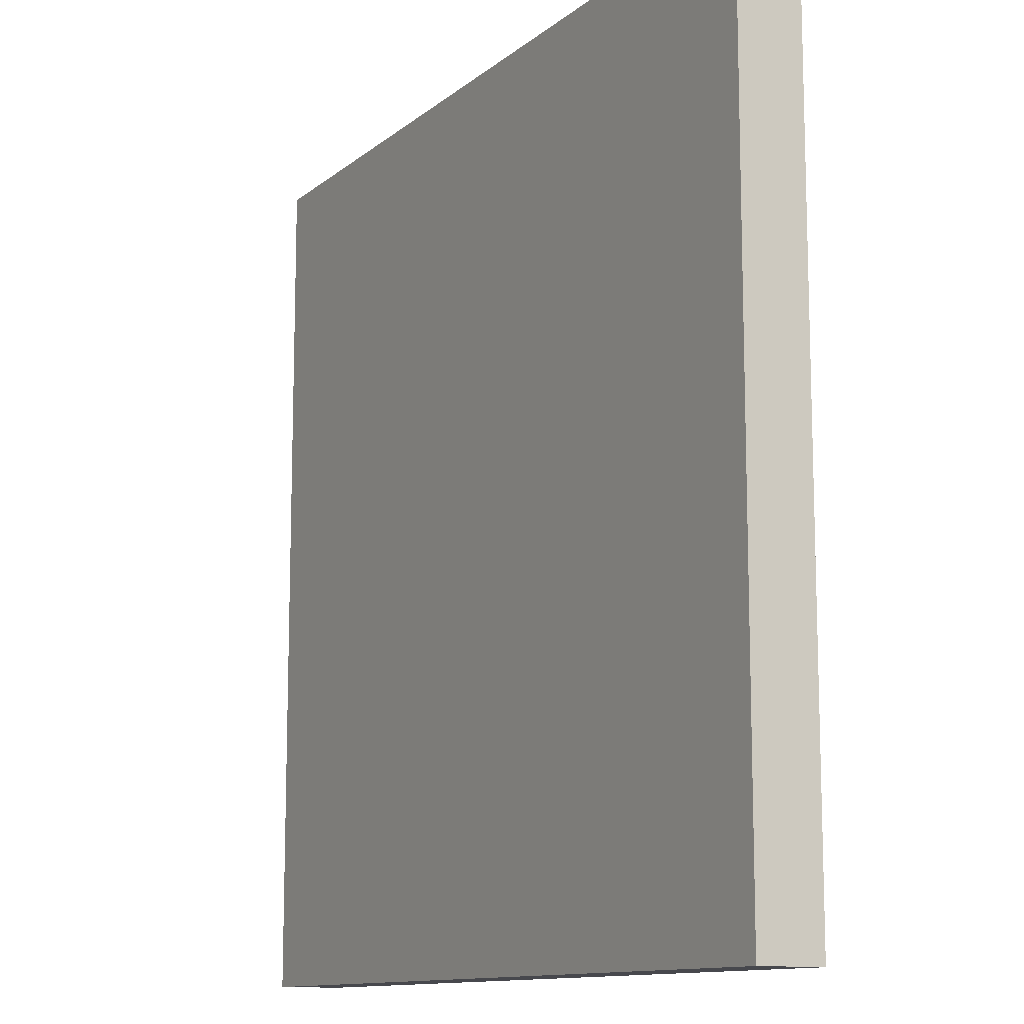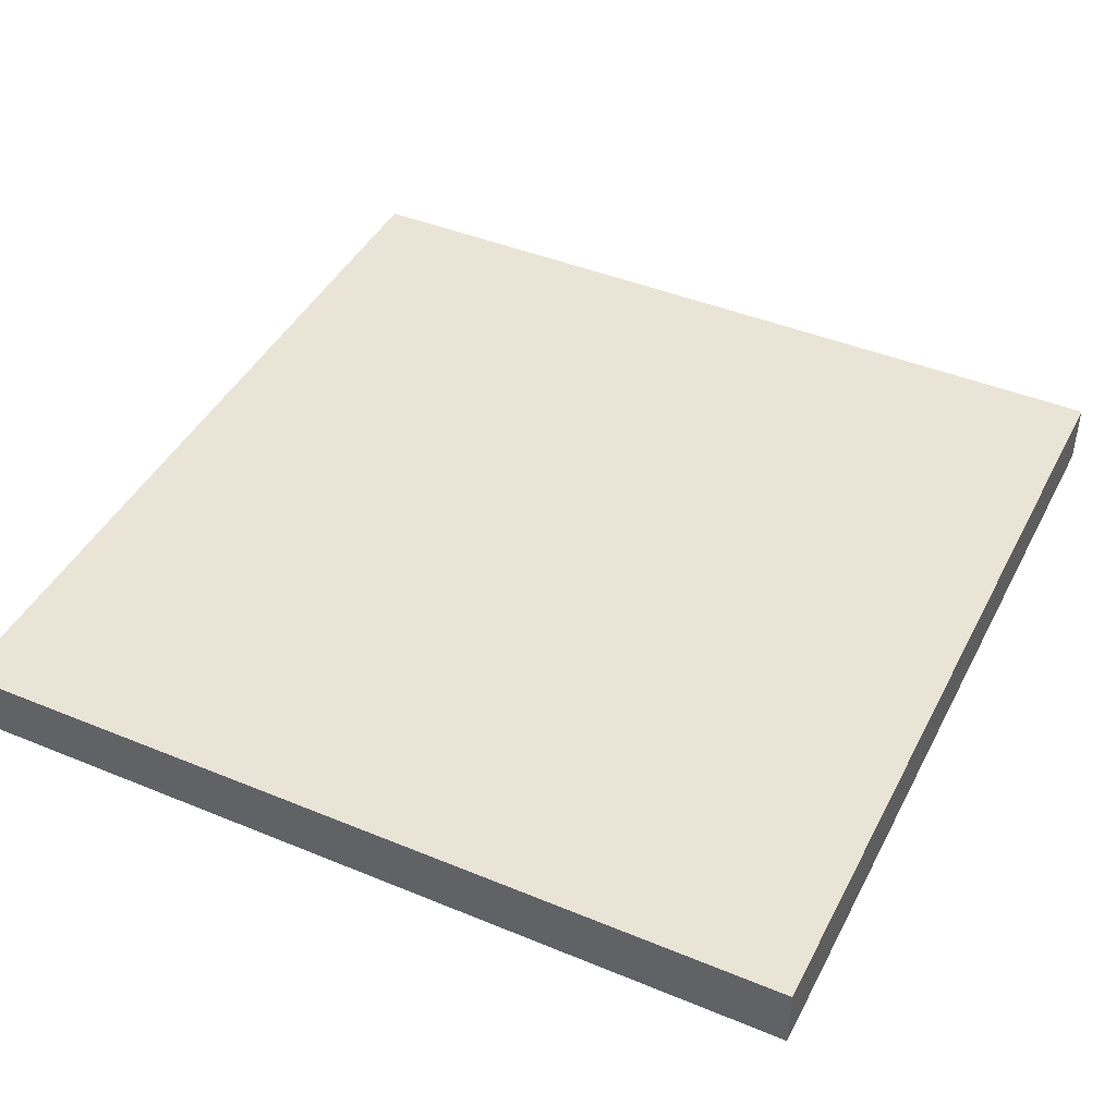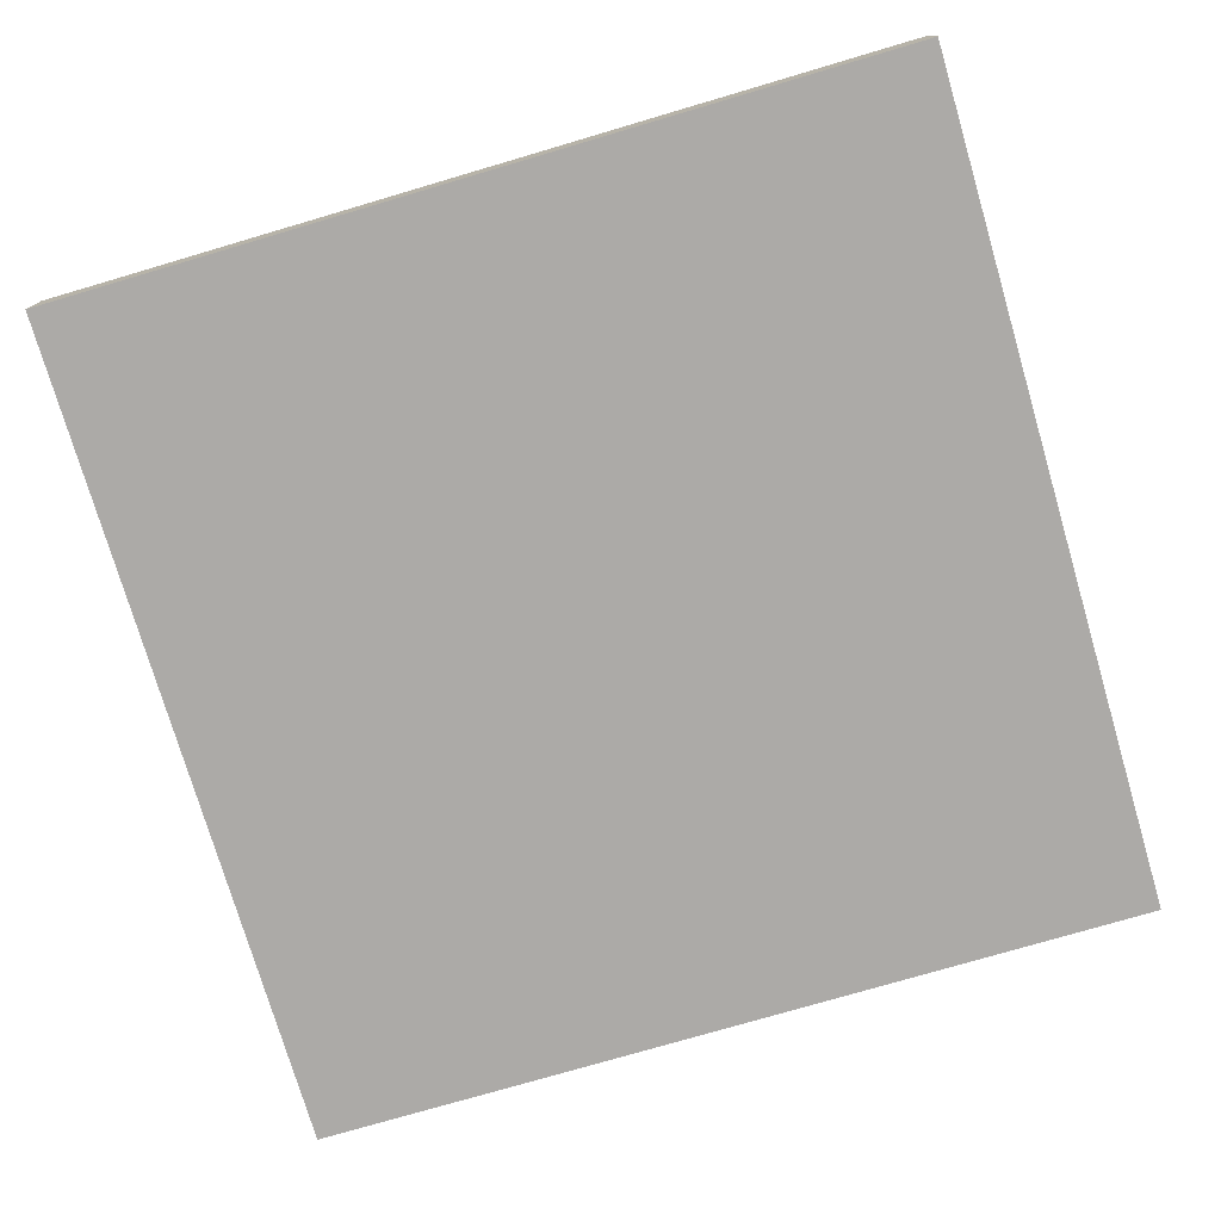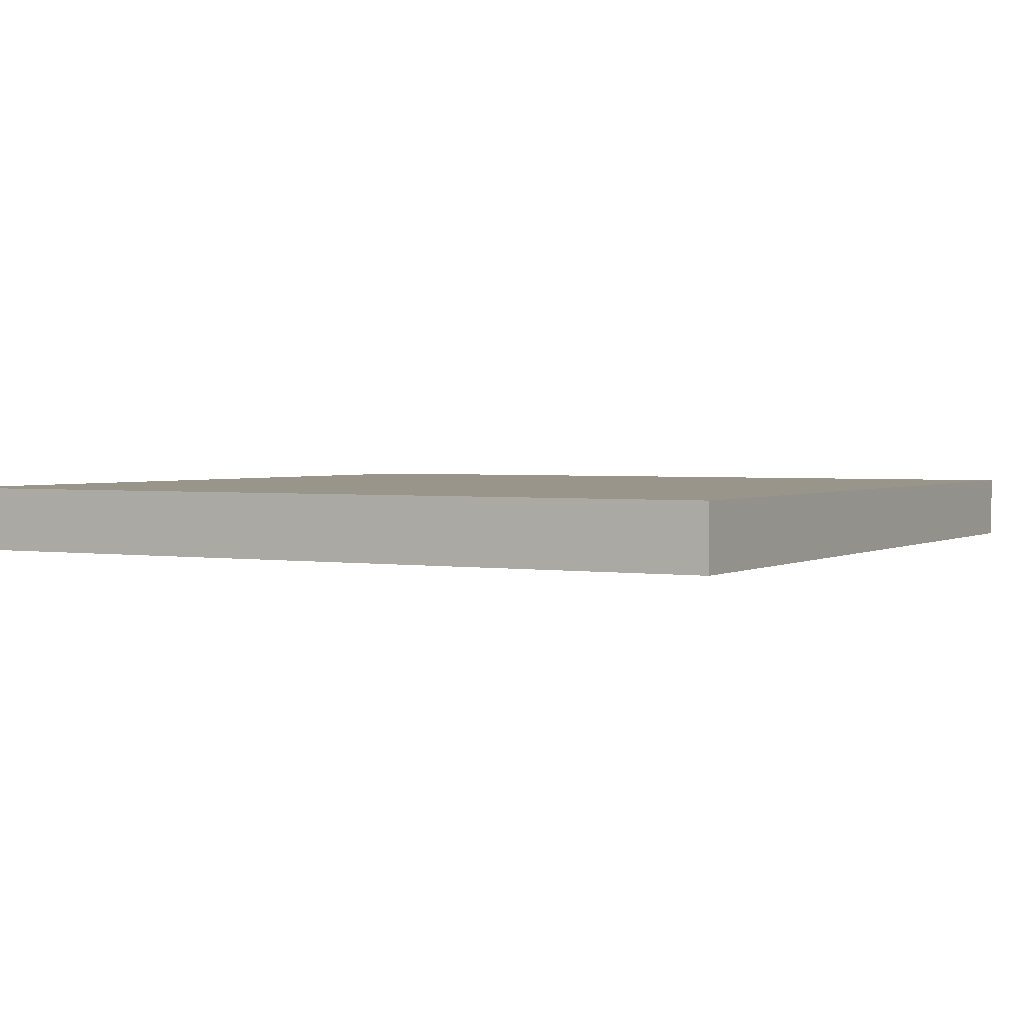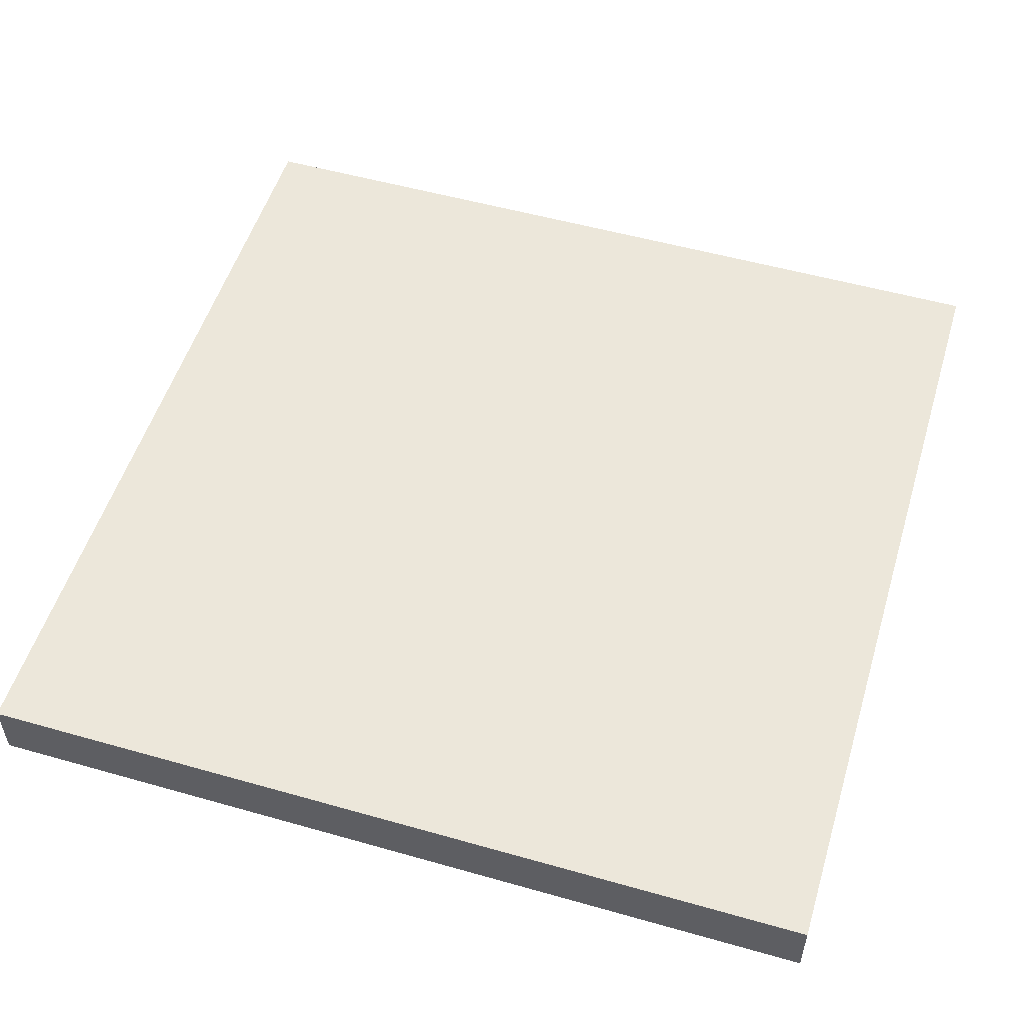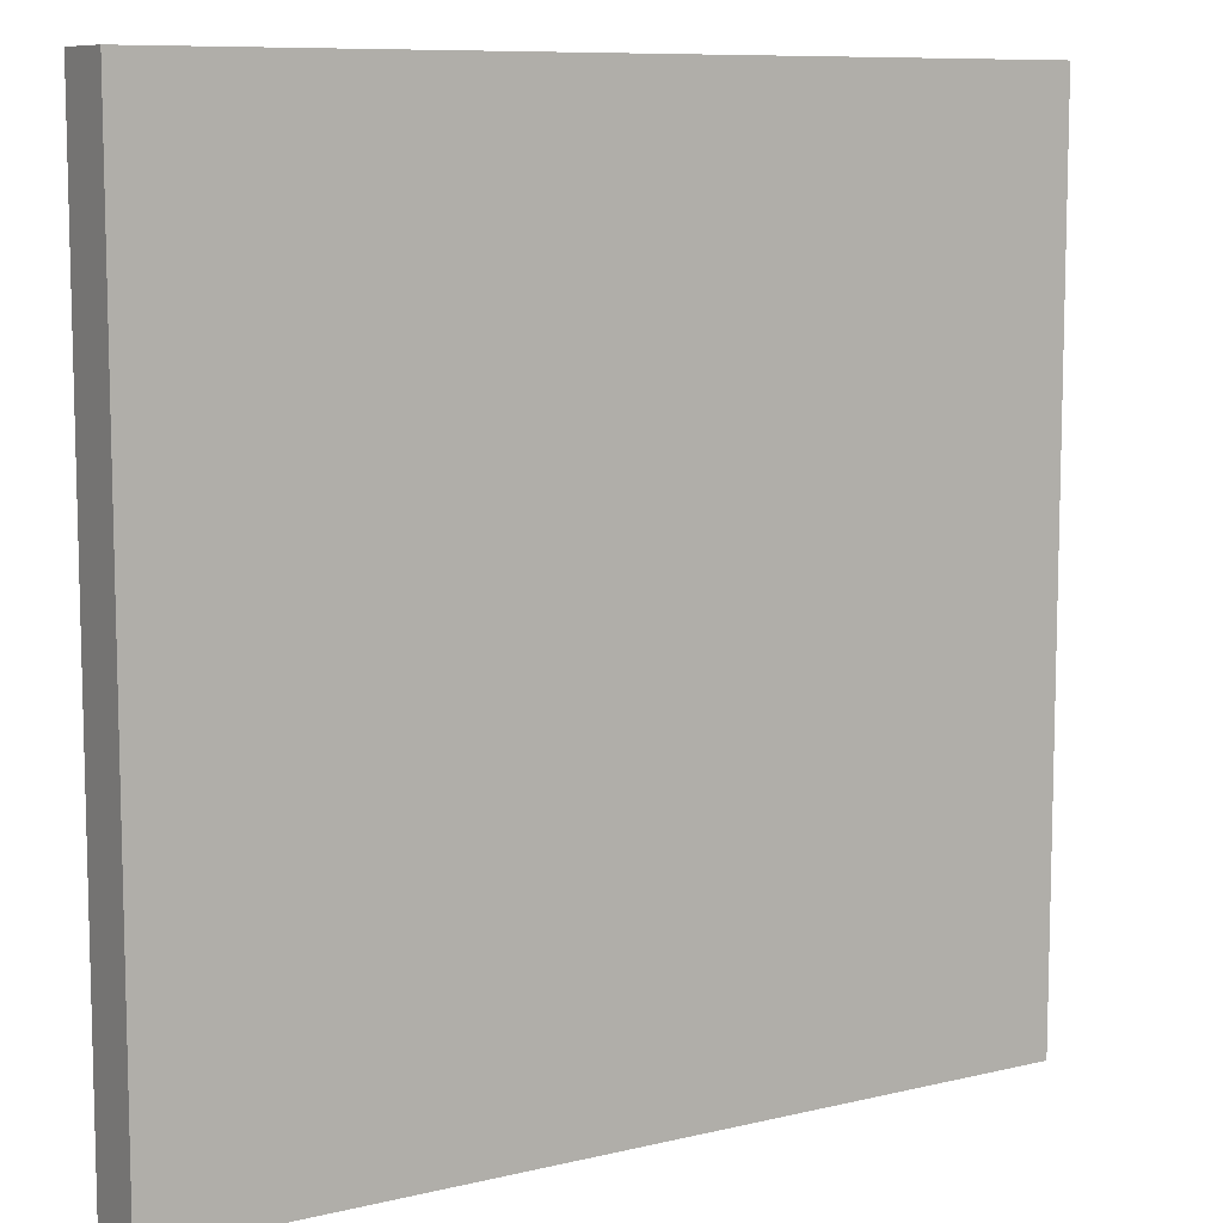
<metadata>
{"format":"obj","ext":"obj","renderer":"f3d","projection":"perspective","resolution":1024,"background":"white","views":[{"elev":-11.9,"azim":-119.4,"up":"+Y"},{"elev":43.6,"azim":25.9,"up":"+Z"},{"elev":-76.0,"azim":106.4,"up":"+Z"},{"elev":2.2,"azim":118.9,"up":"+Z"},{"elev":53.2,"azim":16.9,"up":"+Z"},{"elev":9.1,"azim":-32.4,"up":"+Y"}]}
</metadata>
<code>
g default
v -0.6367 -0.6367 -0.04421
v -0.6367 -0.6367 0.05116
v -0.6367 0.6367 -0.04421
v -0.6367 0.6367 0.05116
v 0.6367 0.6367 -0.04421
v 0.6367 0.6367 0.05116
v 0.6367 -0.6367 -0.04421
v 0.6367 -0.6367 0.05116
g wall
f 1 2 4 3
f 3 4 6 5
f 5 6 8 7
f 7 8 2 1
f 2 8 6 4
f 7 1 3 5

</code>
